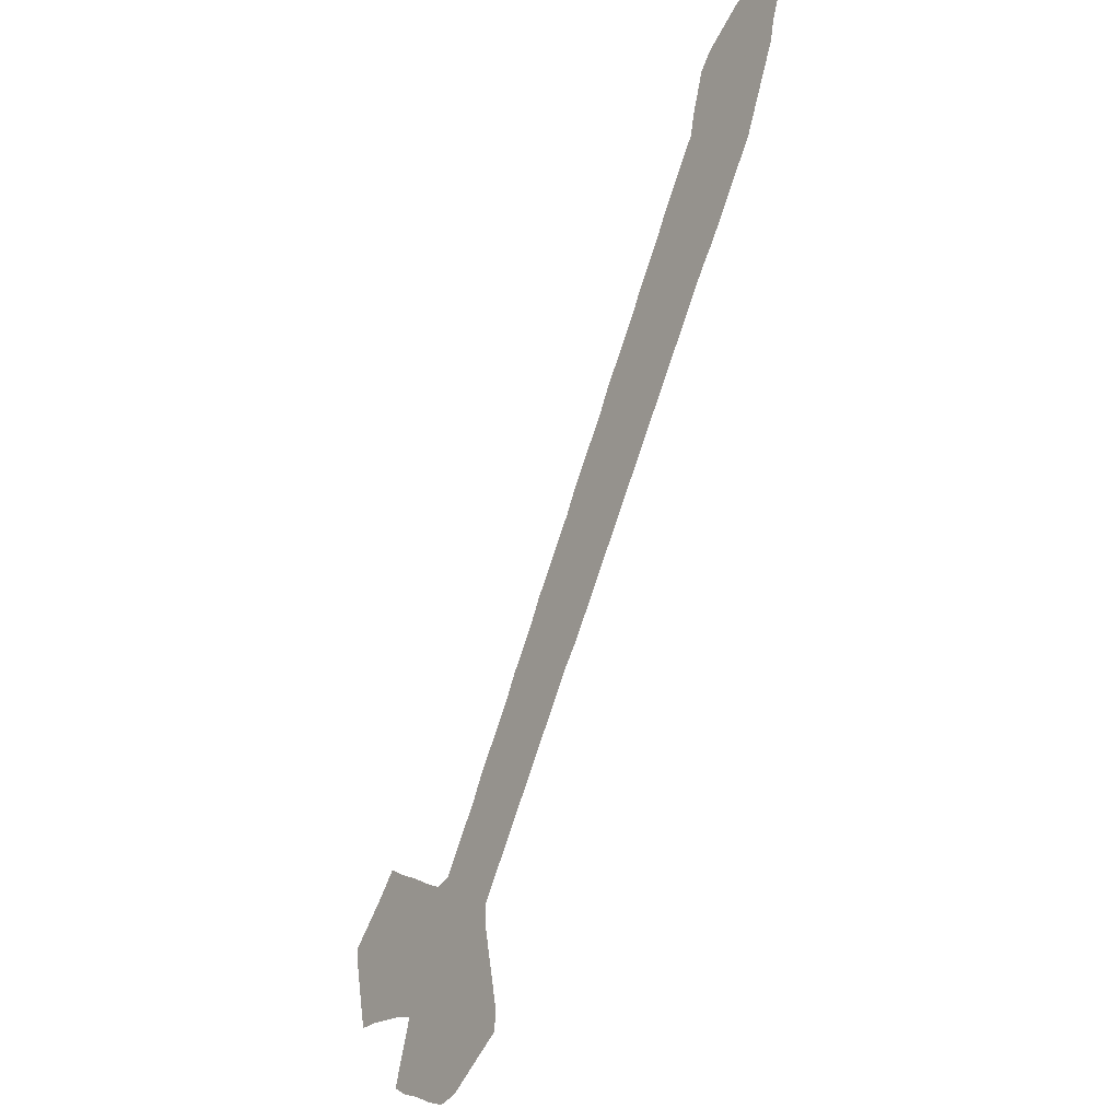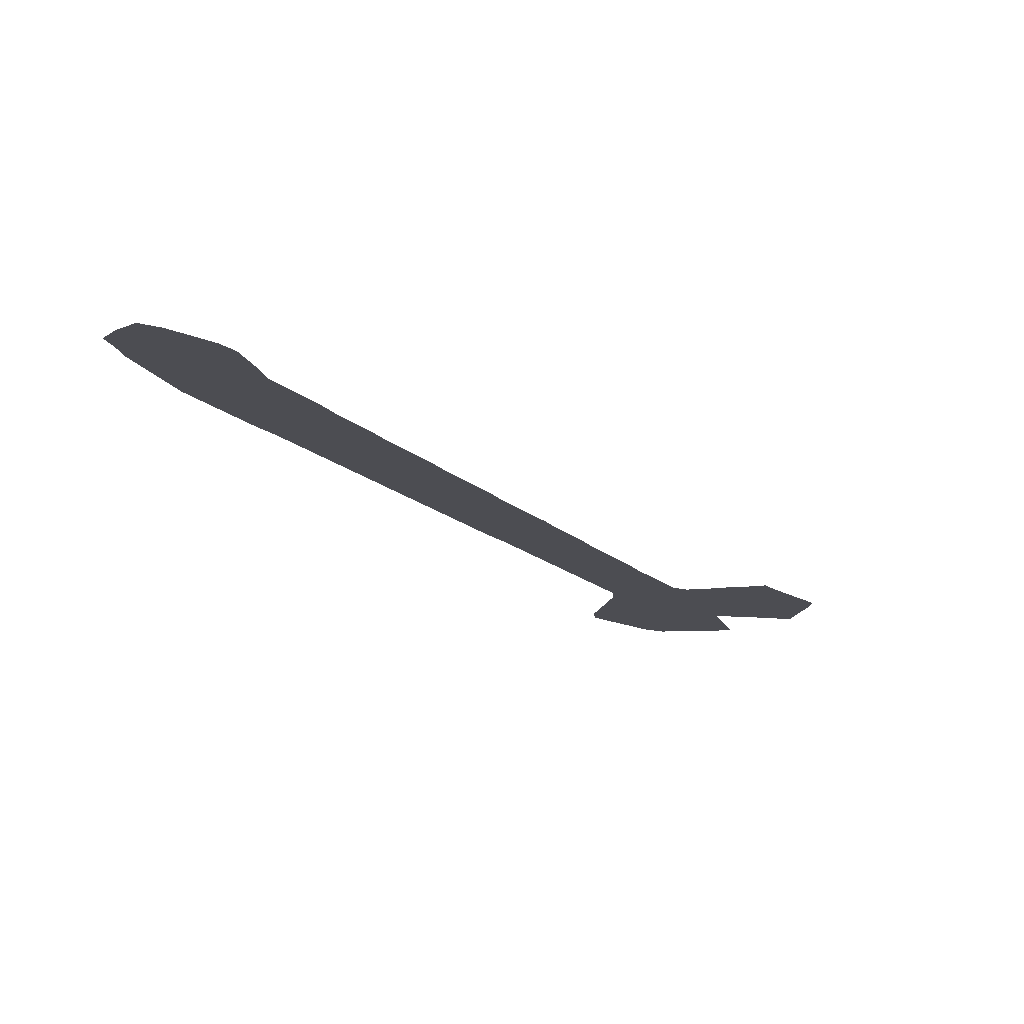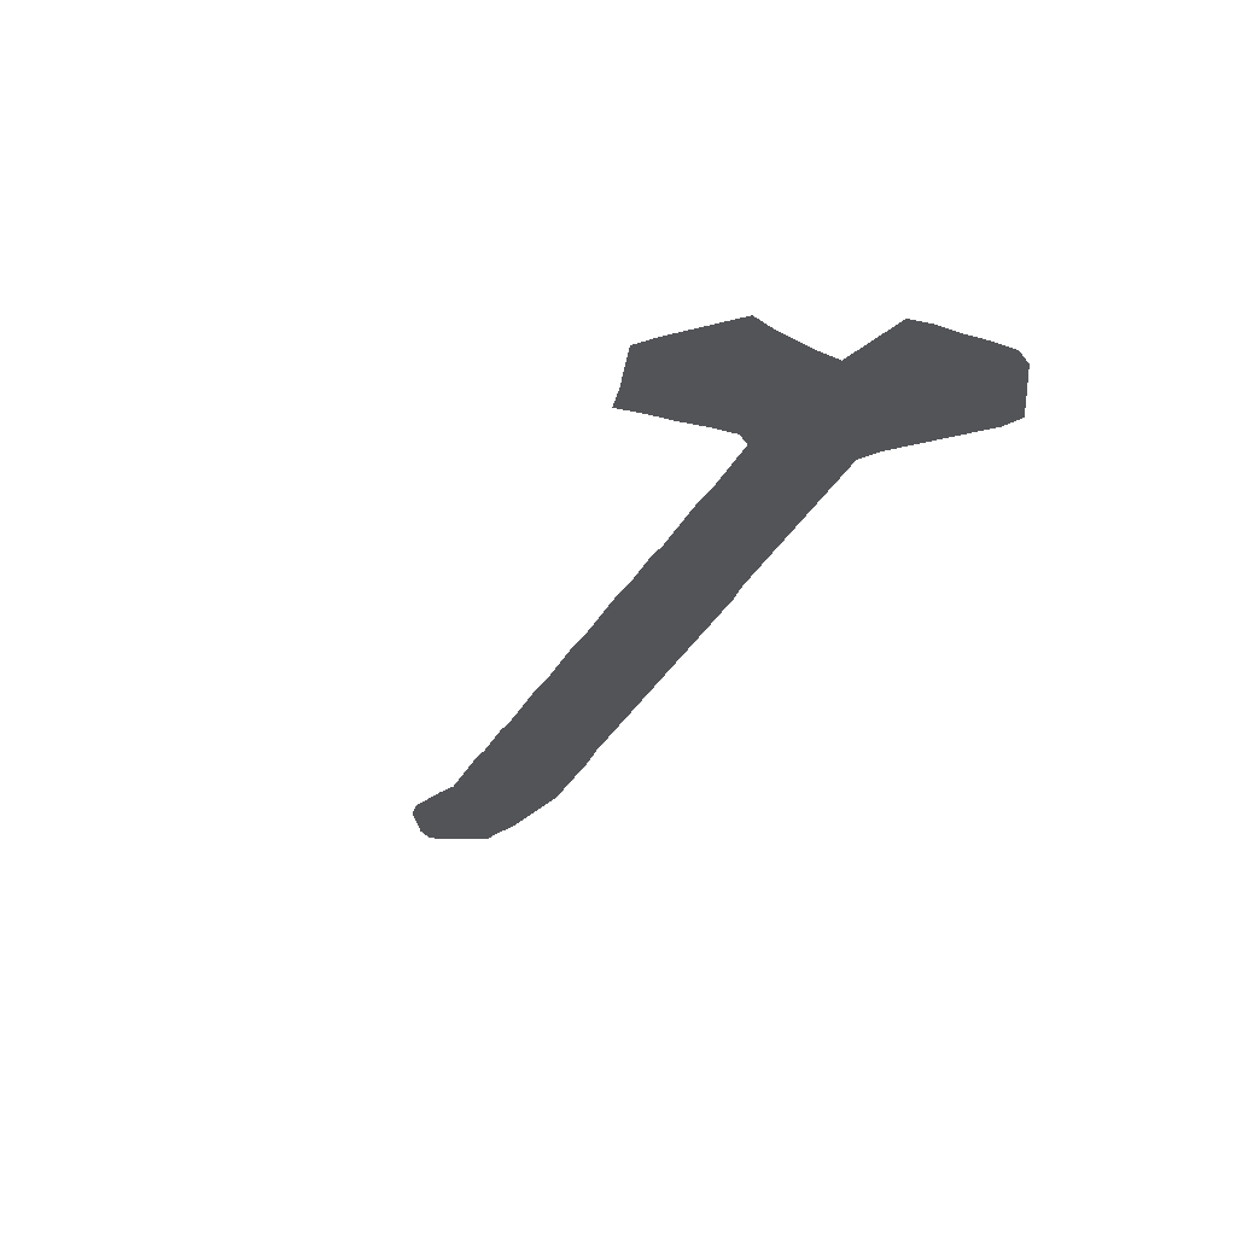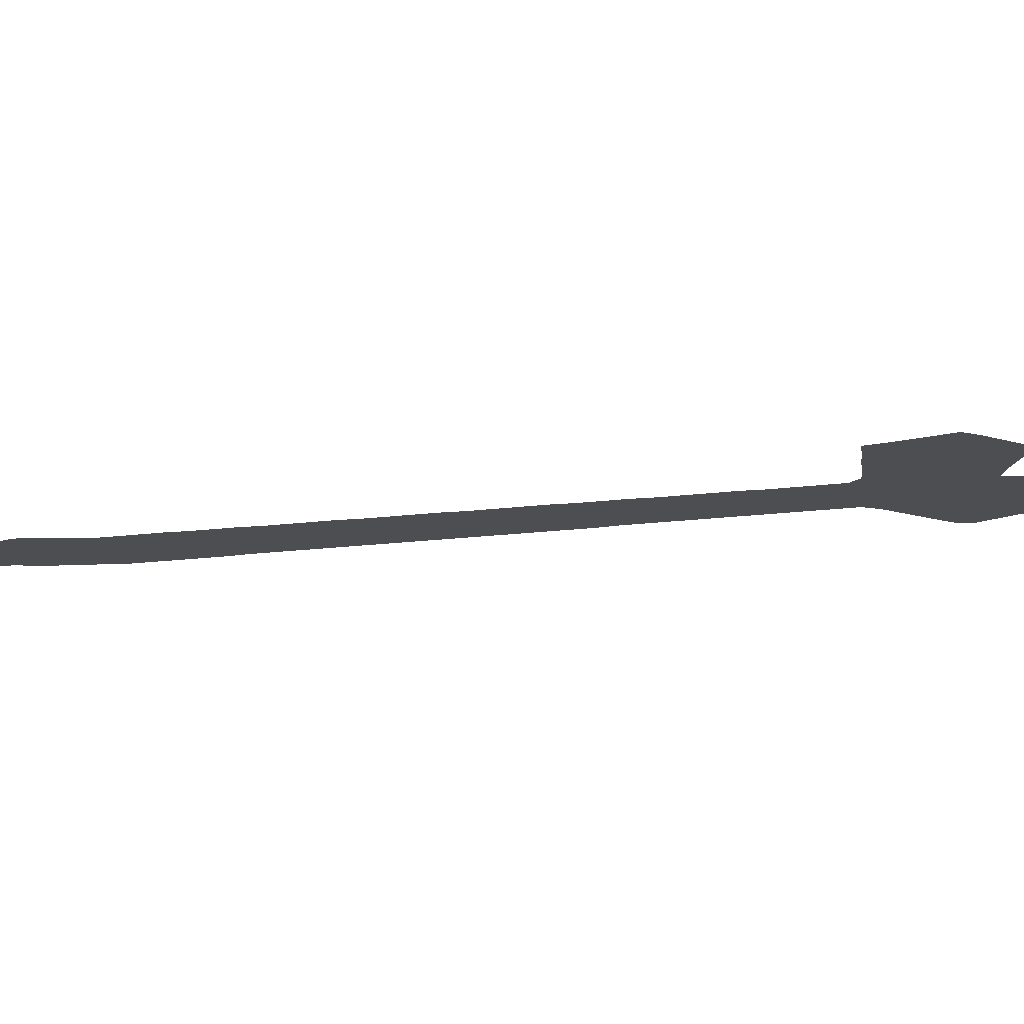
<metadata>
{"format":"obj","ext":"obj","renderer":"f3d","projection":"perspective","resolution":1024,"background":"white","views":[{"elev":-27.5,"azim":54.7,"up":"+Y"},{"elev":73.6,"azim":-175.9,"up":"+Y"},{"elev":-22.8,"azim":-51.4,"up":"+Z"},{"elev":-16.5,"azim":-108.3,"up":"+Z"}]}
</metadata>
<code>
v 0.3457 0.5012 0
v 0.3605 0.5235 0
v 0.3753 0.5457 0
v 0.3876 0.5679 0
v 0.4025 0.5901 0
v 0.4173 0.6123 0
v 0.4321 0.6346 0
v 0.4444 0.6568 0
v 0.4593 0.679 0
v 0.4741 0.7012 0
v 0.4889 0.7235 0
v 0.5012 0.7457 0
v 0.5161 0.7679 0
v 0.5309 0.7901 0
v 0.5432 0.8124 0
v 0.558 0.8346 0
v 0.5728 0.8568 0
v 0.5877 0.879 0
v 0.5926 0.9012 0
v 0.6 0.9235 0
v 0.6074 0.9457 0
v 0.6222 0.963 0
v 0.6444 0.9778 0
v 0.6667 0.9926 0
v 0.6889 1 0
v 0.7111 0.9778 0
v 0.7259 0.9556 0
v 0.7185 0.9358 0
v 0.7136 0.9136 0
v 0.7037 0.8914 0
v 0.6938 0.8691 0
v 0.6839 0.8469 0
v 0.6741 0.8247 0
v 0.6593 0.8025 0
v 0.6444 0.7802 0
v 0.6296 0.758 0
v 0.6148 0.7358 0
v 0.5975 0.7136 0
v 0.5827 0.6914 0
v 0.5679 0.6691 0
v 0.5531 0.6469 0
v 0.5383 0.6247 0
v 0.5235 0.6025 0
v 0.5086 0.5803 0
v 0.4938 0.558 0
v 0.479 0.5358 0
v 0.4642 0.5136 0
v 0.4494 0.4914 0
v 0.4346 0.4691 0
v 0.4198 0.4469 0
v 0.4049 0.4247 0
v 0.3901 0.4025 0
v 0.3728 0.3802 0
v 0.358 0.358 0
v 0.3432 0.3358 0
v 0.3284 0.3136 0
v 0.3136 0.2914 0
v 0.2988 0.2691 0
v 0.2839 0.2469 0
v 0.2691 0.2247 0
v 0.2543 0.2025 0
v 0.2395 0.1802 0
v 0.2395 0.158 0
v 0.2444 0.1358 0
v 0.2494 0.1136 0
v 0.2543 0.09136 0
v 0.2593 0.06914 0
v 0.2568 0.04938 0
v 0.2346 0.03457 0
v 0.2124 0.01975 0
v 0.1901 0.004938 0
v 0.1679 0 0
v 0.1457 0.007407 0
v 0.1235 0.01728 0
v 0.1012 0.02469 0
v 0.08395 0.03457 0
v 0.09136 0.05679 0
v 0.09877 0.07901 0
v 0.1062 0.1012 0
v 0.08395 0.1062 0
v 0.06173 0.1086 0
v 0.03951 0.1111 0
v 0.01728 0.1111 0
v 0.01235 0.1333 0
v 0.007407 0.1556 0
v 0.002469 0.1778 0
v 0 0.2 0
v 0.02222 0.2222 0
v 0.04444 0.2444 0
v 0.0642 0.2667 0
v 0.08642 0.2543 0
v 0.1086 0.2444 0
v 0.1309 0.2321 0
v 0.1531 0.2222 0
v 0.1704 0.2272 0
v 0.1852 0.2494 0
v 0.2 0.2716 0
v 0.2148 0.2938 0
v 0.2272 0.316 0
v 0.242 0.3383 0
v 0.2568 0.3605 0
v 0.2716 0.3827 0
v 0.2839 0.4049 0
v 0.2988 0.4272 0
v 0.3136 0.4494 0
v 0.3259 0.4716 0
v 0.3407 0.4938 0
f 24 26 25
f 23 26 24
f 66 70 69
f 19 32 31
f 70 79 73
f 70 73 71
f 71 73 72
f 82 84 83
f 82 85 84
f 81 85 82
f 73 79 78
f 73 78 74
f 85 88 86
f 81 88 85
f 86 88 87
f 22 29 23
f 67 69 68
f 66 69 67
f 57 100 58
f 10 40 11
f 11 40 39
f 11 39 12
f 18 32 19
f 17 34 18
f 10 41 40
f 8 43 42
f 7 43 8
f 5 46 45
f 75 77 76
f 74 77 75
f 74 78 77
f 23 28 26
f 23 29 28
f 26 28 27
f 18 34 33
f 18 33 32
f 52 105 53
f 51 106 52
f 52 106 105
f 56 101 57
f 57 101 100
f 22 30 29
f 21 30 22
f 14 38 37
f 14 37 36
f 14 36 15
f 15 36 16
f 8 42 9
f 9 41 10
f 9 42 41
f 7 44 43
f 5 45 6
f 6 44 7
f 6 45 44
f 2 49 48
f 1 50 49
f 1 49 2
f 3 48 47
f 2 48 3
f 61 95 62
f 64 79 65
f 65 79 70
f 65 70 66
f 59 97 60
f 55 102 56
f 56 102 101
f 54 102 55
f 13 38 14
f 20 30 21
f 20 31 30
f 19 31 20
f 17 35 34
f 16 35 17
f 16 36 35
f 51 107 106
f 50 107 51
f 1 107 50
f 3 47 4
f 4 46 5
f 4 47 46
f 89 91 90
f 62 95 63
f 63 95 94
f 63 94 79
f 63 79 64
f 58 98 59
f 59 98 97
f 79 94 93
f 79 93 80
f 60 96 61
f 60 97 96
f 61 96 95
f 53 105 104
f 53 104 54
f 58 100 99
f 58 99 98
f 89 92 91
f 88 92 89
f 80 93 92
f 81 92 88
f 80 92 81
f 54 103 102
f 54 104 103
f 13 39 38
f 12 39 13

</code>
